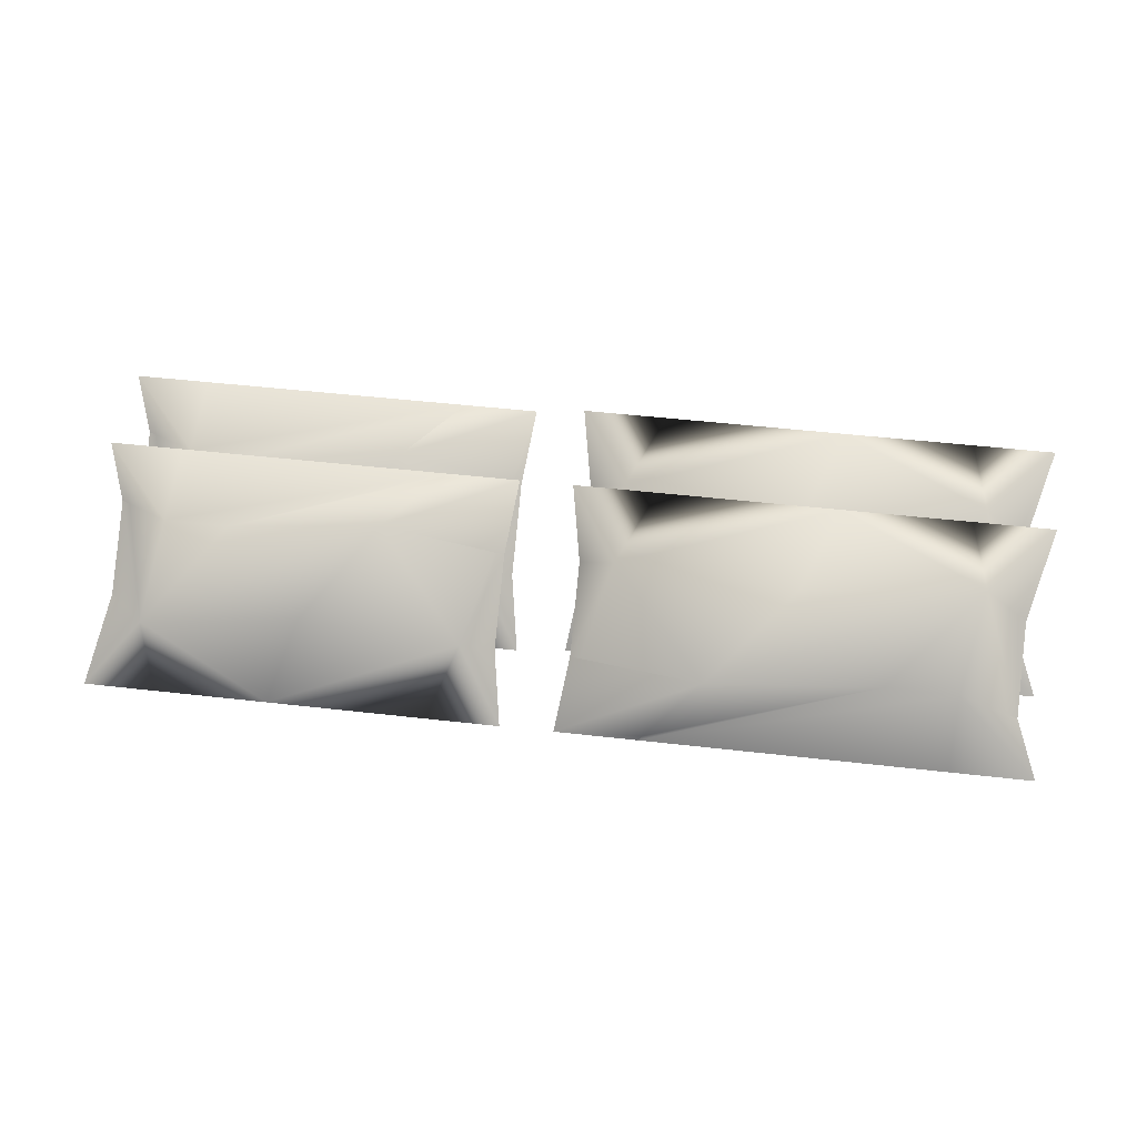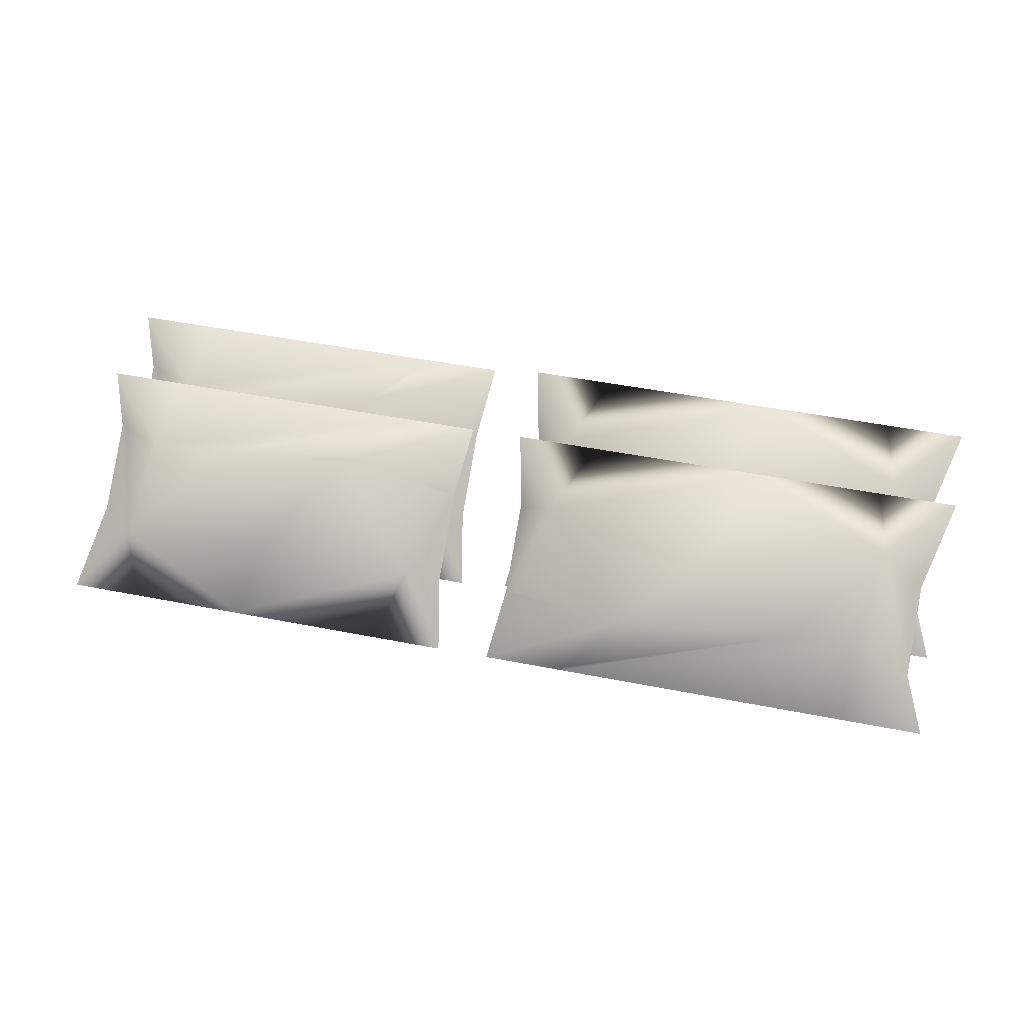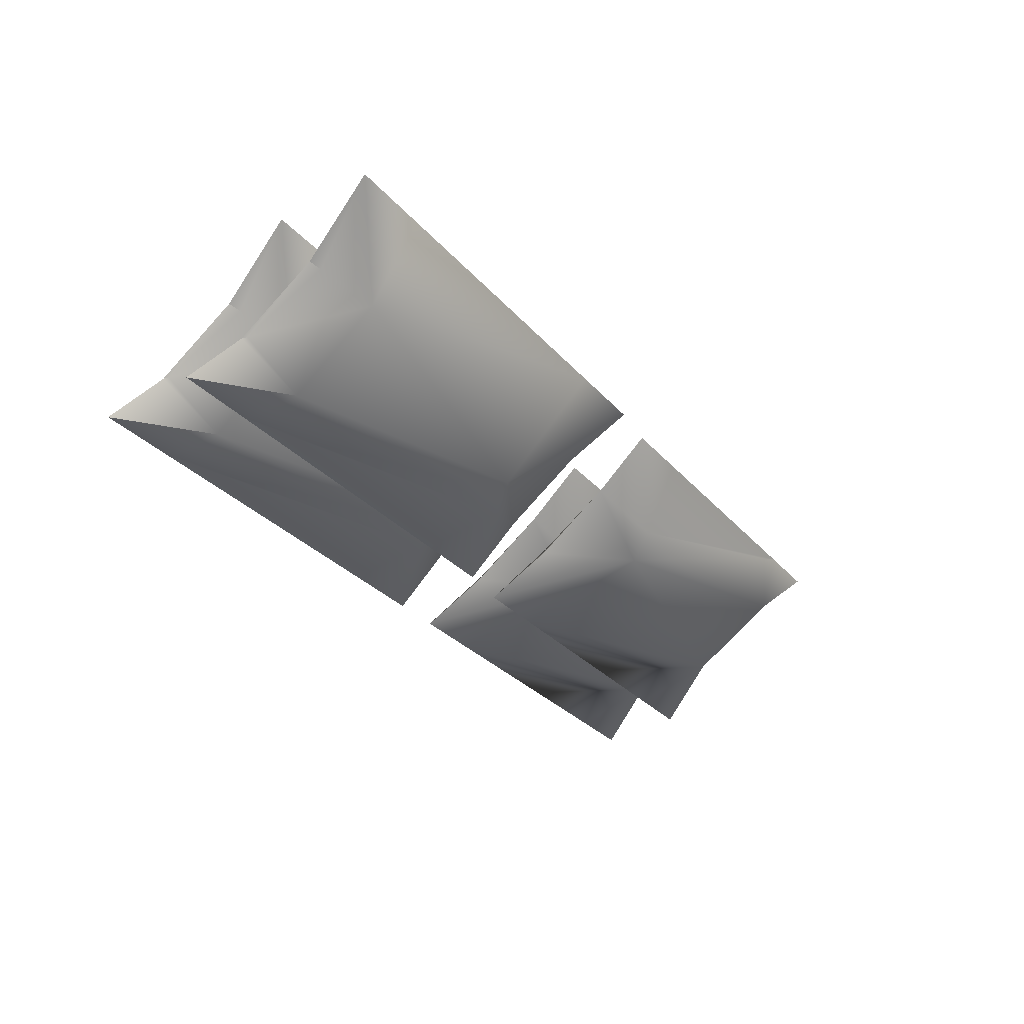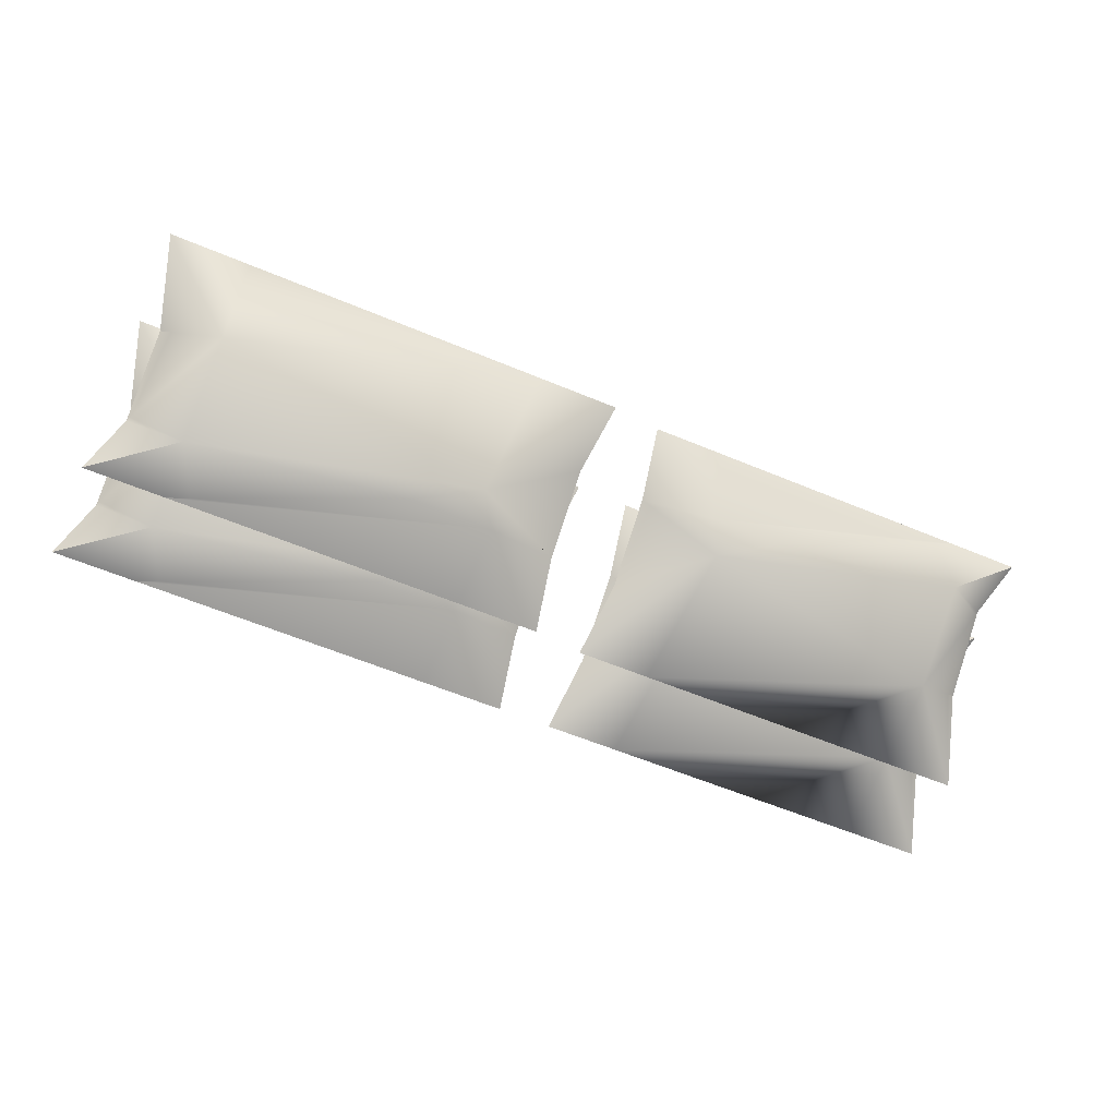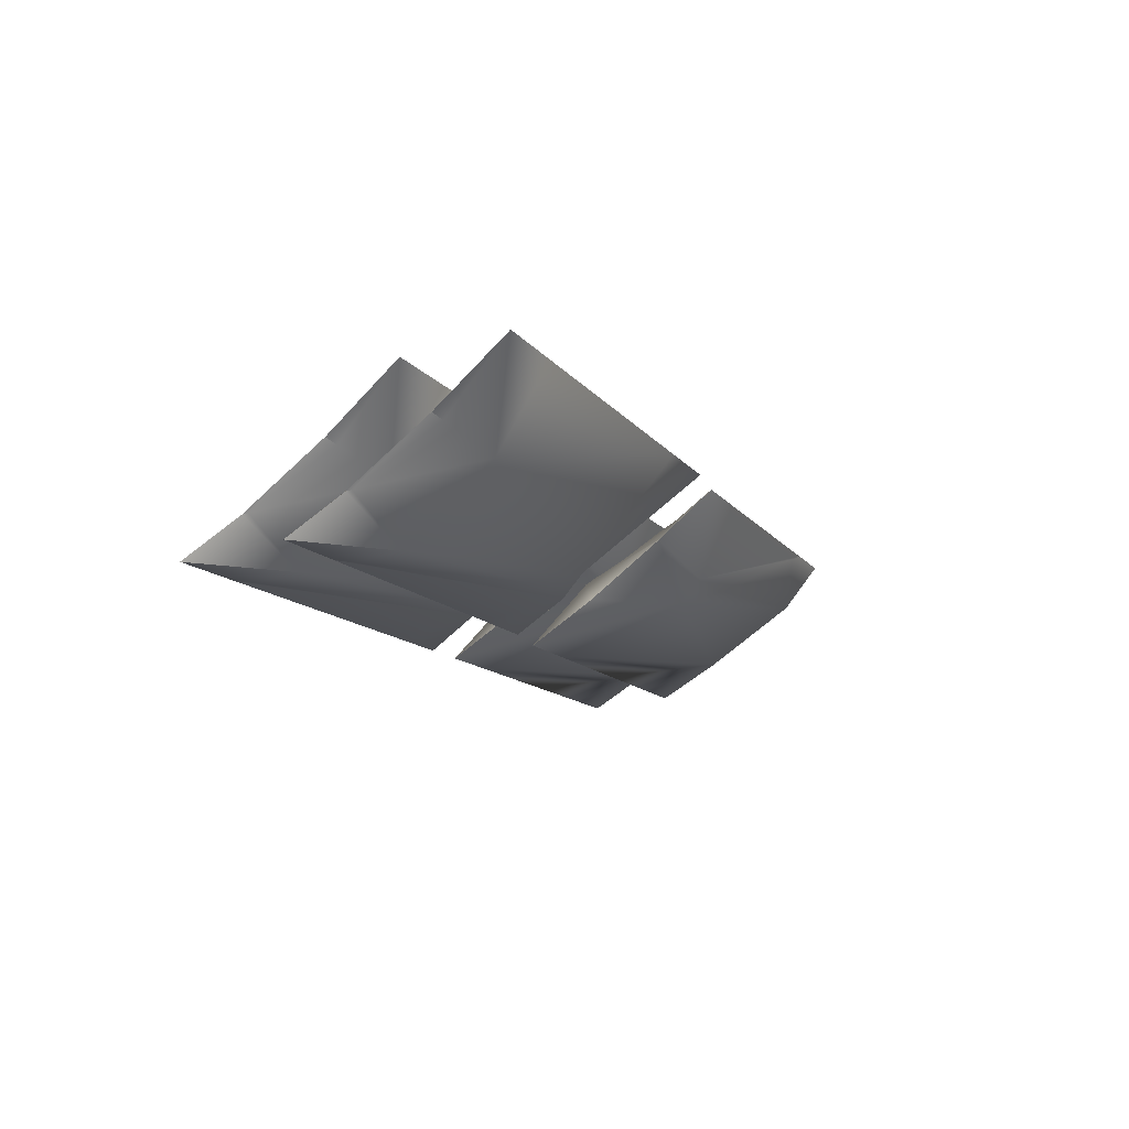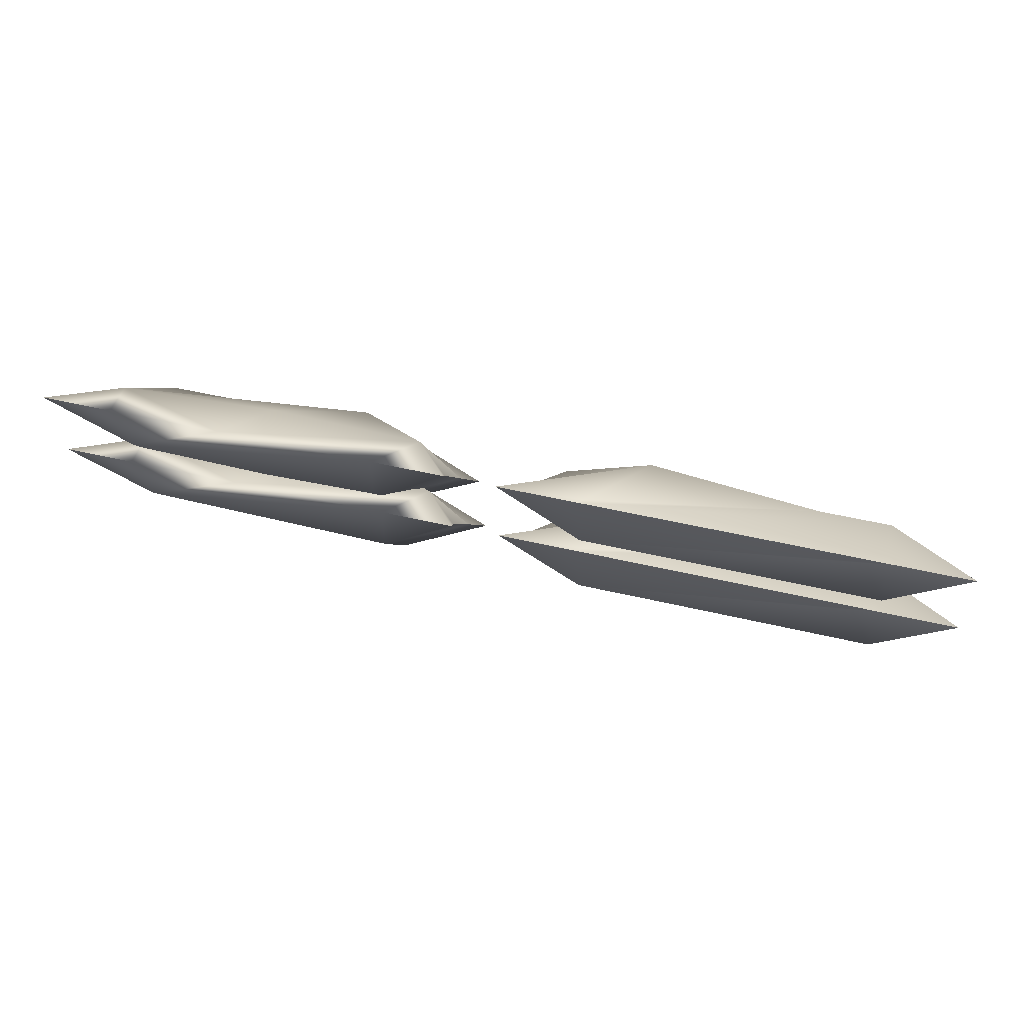
<metadata>
{"format":"obj","ext":"obj","renderer":"f3d","projection":"perspective","resolution":1024,"background":"white","views":[{"elev":49.4,"azim":7.2,"up":"+Y"},{"elev":47.9,"azim":12.5,"up":"+Y"},{"elev":-29.4,"azim":122.5,"up":"+Y"},{"elev":-59.8,"azim":156.8,"up":"+Y"},{"elev":-12.0,"azim":111.8,"up":"+Y"},{"elev":52.8,"azim":14.0,"up":"+Z"}]}
</metadata>
<code>
g Mesh1 Group2 Group1 Model
v -19.36 26.45 -33.65
v -18.09 29.63 -34.53
v -7.609 25.55 -32.54
f 1 2 3
v -19.19 30.06 -34.74
f 2 1 4
v -23.62 30.06 -34.74
f 5 4 1
v -19.19 29.11 -29.82
f 6 4 5
v -3.104 30.06 -34.74
f 7 4 6
v -3.104 25.55 -32.54
f 4 7 8
v 1.325 30.06 -34.74
f 9 8 7
v 0.8447 27.33 -31.18
f 9 10 8
v 0.3097 27.55 -31.09
f 9 11 10
v -6.217 30.24 -29.97
f 11 9 12
v -3.333 30.08 -34.39
f 9 13 12
f 13 9 7
f 7 12 13
v -15.35 29.11 -29.82
f 12 7 14
f 7 6 14
v -20.18 24.85 -25.38
f 14 6 15
v -21.84 28.42 -31.41
f 16 15 6
v -22.4 28.27 -31.75
f 15 16 17
f 16 5 17
f 5 16 6
f 1 17 5
v -22.27 28.04 -31.6
f 1 18 17
v -19.31 22.75 -28.3
f 18 1 19
v -4.05 24.26 -30.94
f 20 19 1
v -2.864 21.17 -23.15
f 21 19 20
v -12.47 21.17 -23.15
f 22 19 21
v -19.31 21.17 -23.15
f 19 22 23
f 15 23 22
v -23.62 21.17 -23.15
f 15 24 23
v -21.98 24.84 -26.92
f 25 24 15
v -22.4 24.84 -27.28
f 24 25 26
f 15 26 25
f 26 15 17
f 18 26 17
v -21.86 24.48 -27.46
f 26 18 27
f 27 18 19
f 24 27 19
f 27 24 26
f 19 23 24
v -10.69 25.78 -25.94
f 28 15 22
f 12 15 28
f 12 14 15
v -1.062 25.29 -25.64
f 12 28 29
f 28 22 29
f 29 22 21
v 1.581 21.17 -23.15
f 29 21 30
f 30 21 20
v 0.8447 23.9 -26.71
f 30 20 31
v 0.3097 27 -31.15
f 32 31 20
f 31 32 10
f 32 8 10
f 8 32 20
f 8 20 3
f 20 1 3
f 2 8 3
f 8 2 4
f 10 29 31
f 11 29 10
f 29 11 12
f 31 29 30
g Mesh2 Group3 Group1 Model
v 28.69 29.05 -30.85
v 23.26 25.87 -25.59
v 27.58 25.87 -25.59
f 33 34 35
v 12.99 26.01 -24.46
f 33 36 34
v 18.02 28.75 -29.8
f 33 37 36
v 20.02 30.25 -34.98
f 33 38 37
v 27.71 30.25 -34.98
f 33 39 38
v 32.55 30.25 -34.98
f 39 33 40
v 30.72 27.55 -30.46
f 41 40 33
v 31.18 27.21 -30.37
f 40 41 42
v 31.18 23.78 -25.9
f 41 43 42
f 43 41 33
v 30.55 24.14 -25.85
f 33 44 43
f 44 33 35
v 32.55 21.35 -23.39
f 45 44 35
f 44 45 43
v 27.77 21.48 -27.17
f 43 45 46
v 27.58 21.35 -23.39
f 45 47 46
f 35 47 45
v 9.494 21.35 -23.39
f 35 48 47
f 34 48 35
v 9.751 21.7 -23.47
f 34 49 48
f 49 34 36
v 4.516 21.35 -23.39
f 50 49 36
f 49 50 48
v 9.494 22.31 -28.32
f 48 50 51
v 5.056 24.09 -26.95
f 51 50 52
f 36 52 50
v 5.657 24.23 -26.76
f 52 36 53
v 7.199 28.91 -30.35
f 54 53 36
f 53 54 52
v 5.056 27.52 -31.42
f 55 52 54
v 10.56 23.53 -29.99
f 56 52 55
v 5.657 24.03 -27.28
f 52 56 57
f 51 57 56
f 57 51 52
v 14.56 22.31 -28.32
f 58 51 56
v 26.33 21.45 -23.86
f 59 51 58
f 51 59 47
f 59 46 47
f 46 59 58
f 46 58 56
v 27.71 25.68 -32.12
f 46 56 60
v 9.224 30.25 -34.98
f 61 60 56
f 61 39 60
f 39 61 38
f 61 54 38
v 4.229 30.25 -34.98
f 54 61 62
f 61 56 62
f 56 55 62
f 62 55 54
f 38 54 37
f 37 54 36
f 39 40 60
v 30.57 26.94 -30.67
f 40 63 60
f 63 40 42
v 31.03 23.86 -26.16
f 64 63 42
f 63 64 60
f 64 46 60
f 46 64 43
f 64 42 43
f 47 48 51
g Mesh3 pillow_2_1 Group1 Model
v -20.45 24.41 -19.96
v -6.486 29.8 -24.55
v -15.62 28.67 -24.4
f 65 66 67
v -10.96 25.34 -20.52
f 65 68 66
v -12.73 20.73 -17.73
f 65 69 68
v -19.58 20.73 -17.73
f 65 70 69
v -23.89 20.73 -17.73
f 70 65 71
v -22.25 24.4 -21.51
f 72 71 65
v -22.67 24.4 -21.86
f 71 72 73
v -22.67 27.83 -26.33
f 72 74 73
f 74 72 65
v -22.11 27.97 -25.99
f 65 75 74
v -19.46 28.67 -24.4
f 75 65 76
f 65 67 76
v -3.373 29.62 -29.32
f 76 67 77
v -3.601 29.64 -28.97
f 67 78 77
f 78 67 66
v 1.056 29.62 -29.32
f 79 78 66
f 78 79 77
v -3.373 25.11 -27.12
f 77 79 80
v 0.5758 26.89 -25.76
f 80 79 81
f 66 81 79
v 0.04086 27.11 -25.67
f 81 66 82
v -1.331 24.85 -20.22
f 83 82 66
f 82 83 81
v 0.5758 23.46 -21.29
f 83 84 81
v 1.312 20.73 -17.73
f 83 85 84
v -3.133 20.73 -17.73
f 83 86 85
f 86 83 69
f 69 83 68
f 68 83 66
v -19.58 22.31 -22.88
f 69 87 86
f 87 69 70
f 71 87 70
v -22.13 24.03 -22.04
f 71 88 87
f 88 71 73
v -22.54 27.6 -26.18
f 89 88 73
f 88 89 87
v -19.63 26.01 -28.23
f 89 90 87
f 90 89 74
f 89 73 74
v -23.89 29.62 -29.32
f 91 90 74
v -19.46 29.62 -29.32
f 91 92 90
f 91 76 92
f 91 75 76
f 75 91 74
f 92 76 77
f 92 77 80
v -18.36 29.19 -29.11
f 80 93 92
v -7.877 25.11 -27.12
f 93 80 94
v -4.319 23.81 -25.52
f 94 80 95
v 0.04086 26.55 -25.73
f 80 96 95
f 96 80 81
f 81 95 96
f 95 81 84
f 95 84 85
f 95 85 86
f 87 95 86
f 90 95 87
f 90 94 95
f 90 93 94
f 93 90 92
g Mesh4 pillow_2_2 Group1 Model
v 28.7 28.42 -25.2
v 13.01 25.38 -18.81
v 23.27 25.24 -19.94
f 97 98 99
v 18.04 28.12 -24.16
f 97 100 98
v 20.03 29.62 -29.34
f 97 101 100
v 27.73 29.62 -29.34
f 97 102 101
v 32.57 29.62 -29.34
f 102 97 103
v 30.73 26.93 -24.81
f 104 103 97
v 31.19 26.58 -24.72
f 103 104 105
v 31.19 23.16 -20.25
f 104 106 105
f 106 104 97
v 30.57 23.52 -20.2
f 97 107 106
v 27.59 25.24 -19.94
f 107 97 108
f 97 99 108
v 9.508 20.73 -17.75
f 108 99 109
v 9.765 21.07 -17.82
f 99 110 109
f 110 99 98
v 4.53 20.73 -17.75
f 111 110 98
f 110 111 109
v 9.508 21.68 -22.67
f 109 111 112
v 5.07 23.46 -21.31
f 112 111 113
f 98 113 111
v 5.671 23.61 -21.12
f 113 98 114
v 7.213 28.28 -24.71
f 115 114 98
f 114 115 113
v 5.07 26.89 -25.78
f 115 116 113
v 4.243 29.62 -29.34
f 115 117 116
v 9.238 29.62 -29.34
f 115 118 117
f 118 115 101
f 101 115 100
f 100 115 98
v 27.72 25.05 -26.48
f 101 119 118
f 119 101 102
f 103 119 102
v 30.59 26.32 -25.03
f 103 120 119
f 120 103 105
v 31.05 23.24 -20.52
f 121 120 105
f 120 121 119
v 27.78 20.85 -21.52
f 121 122 119
f 122 121 106
f 121 105 106
v 32.57 20.73 -17.75
f 123 122 106
v 27.59 20.73 -17.75
f 123 124 122
f 123 108 124
f 123 107 108
f 107 123 106
f 124 108 109
f 124 109 112
v 26.35 20.82 -18.22
f 112 125 124
v 14.57 21.68 -22.67
f 125 112 126
v 10.57 22.9 -24.34
f 126 112 127
v 5.671 23.4 -21.64
f 112 128 127
f 128 112 113
f 113 127 128
f 127 113 116
f 127 116 117
f 127 117 118
f 119 127 118
f 122 127 119
f 122 126 127
f 122 125 126
f 125 122 124

</code>
